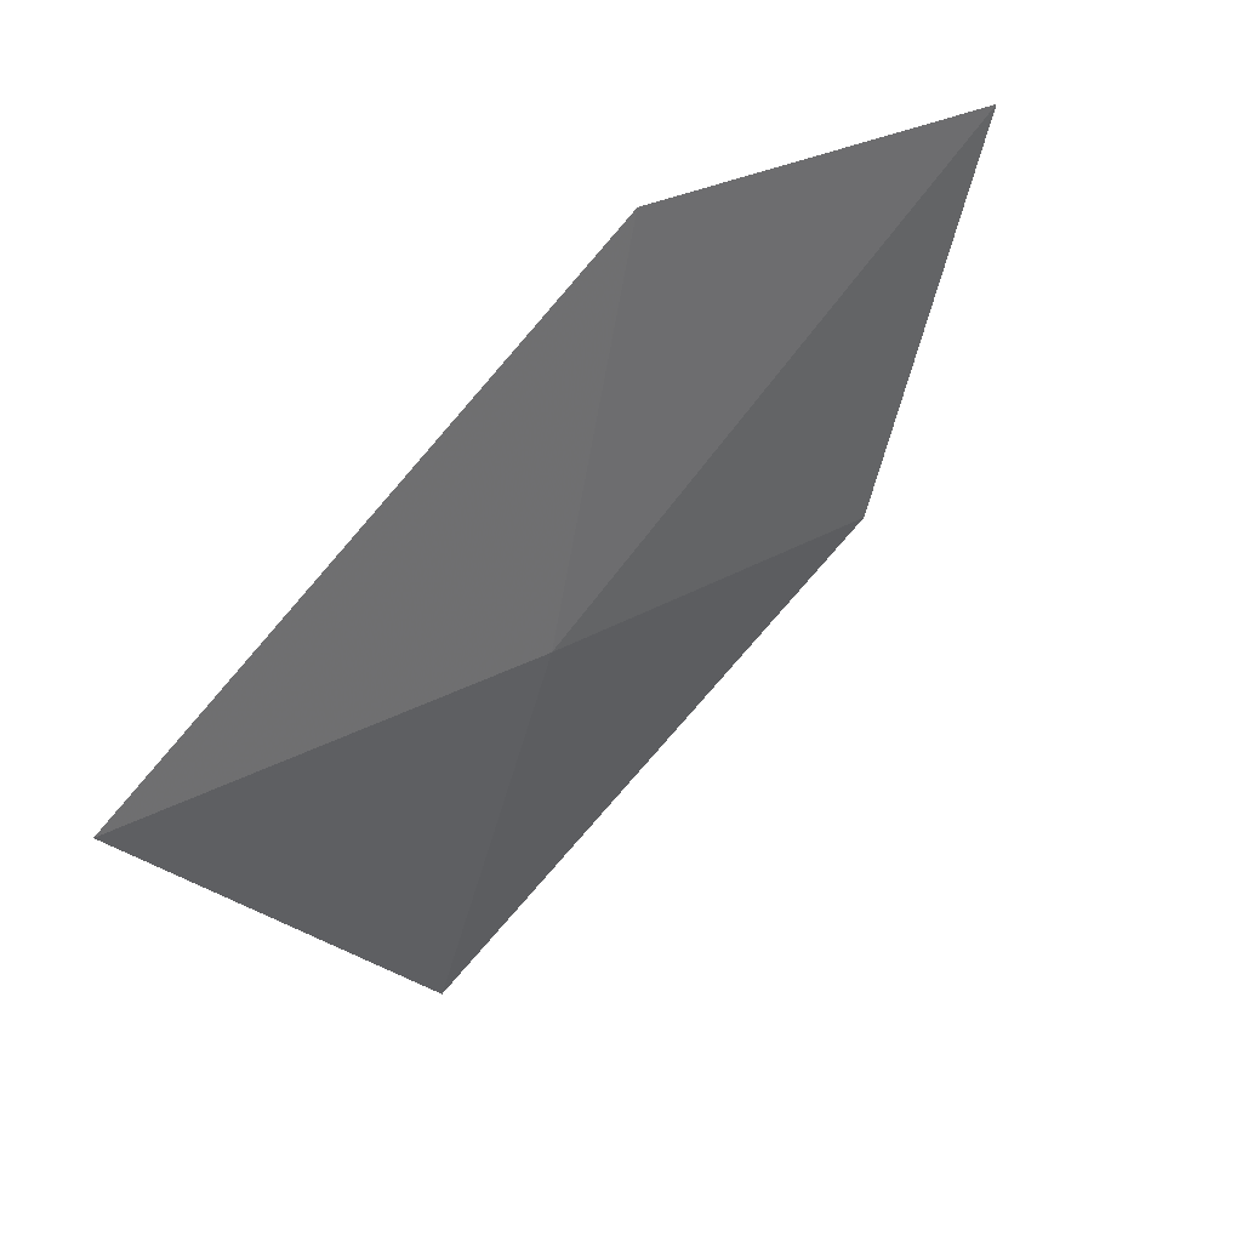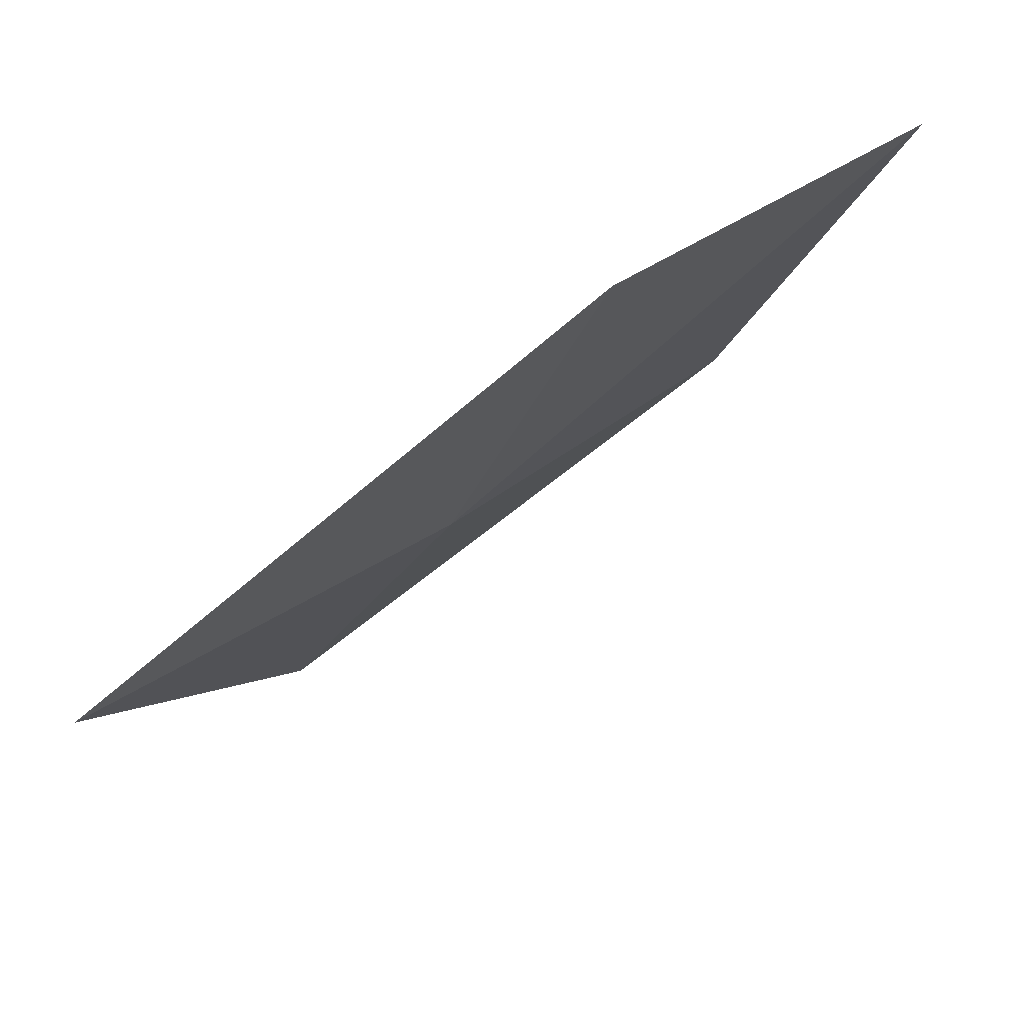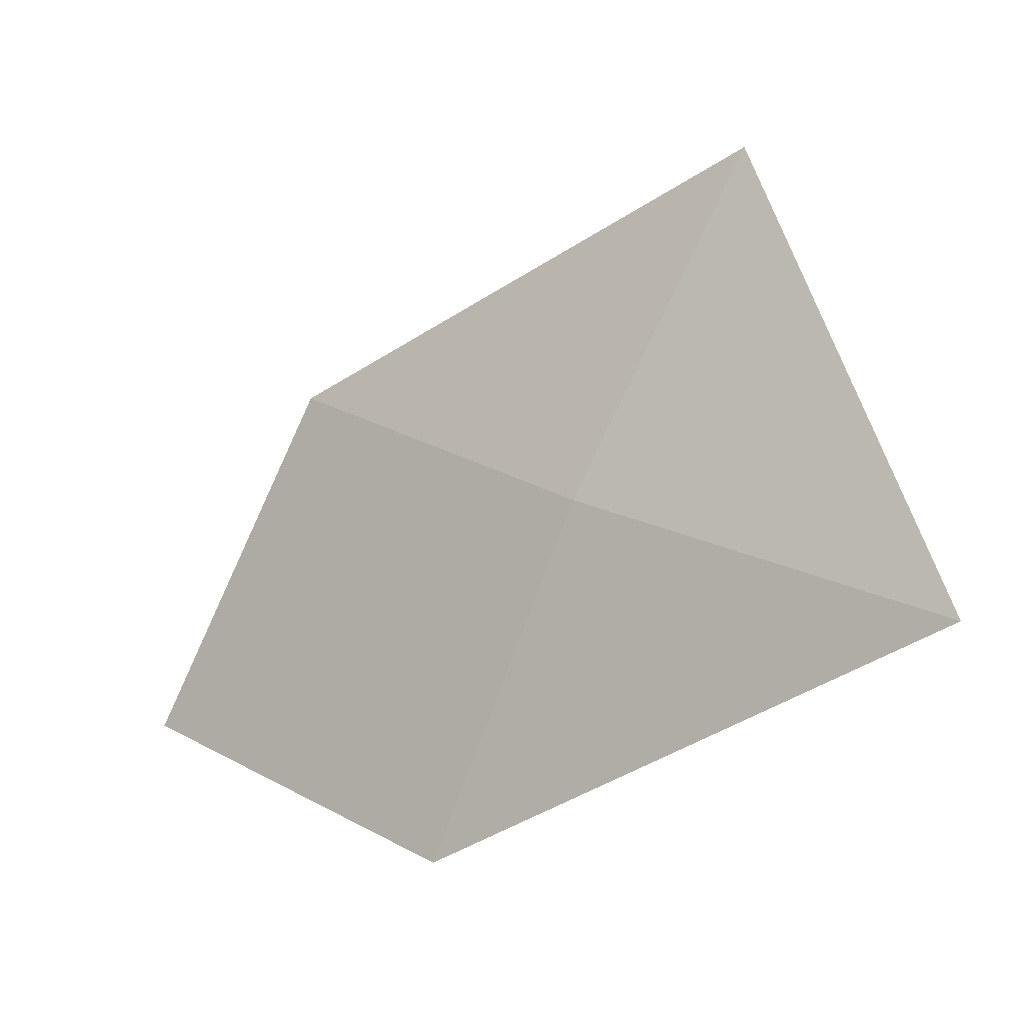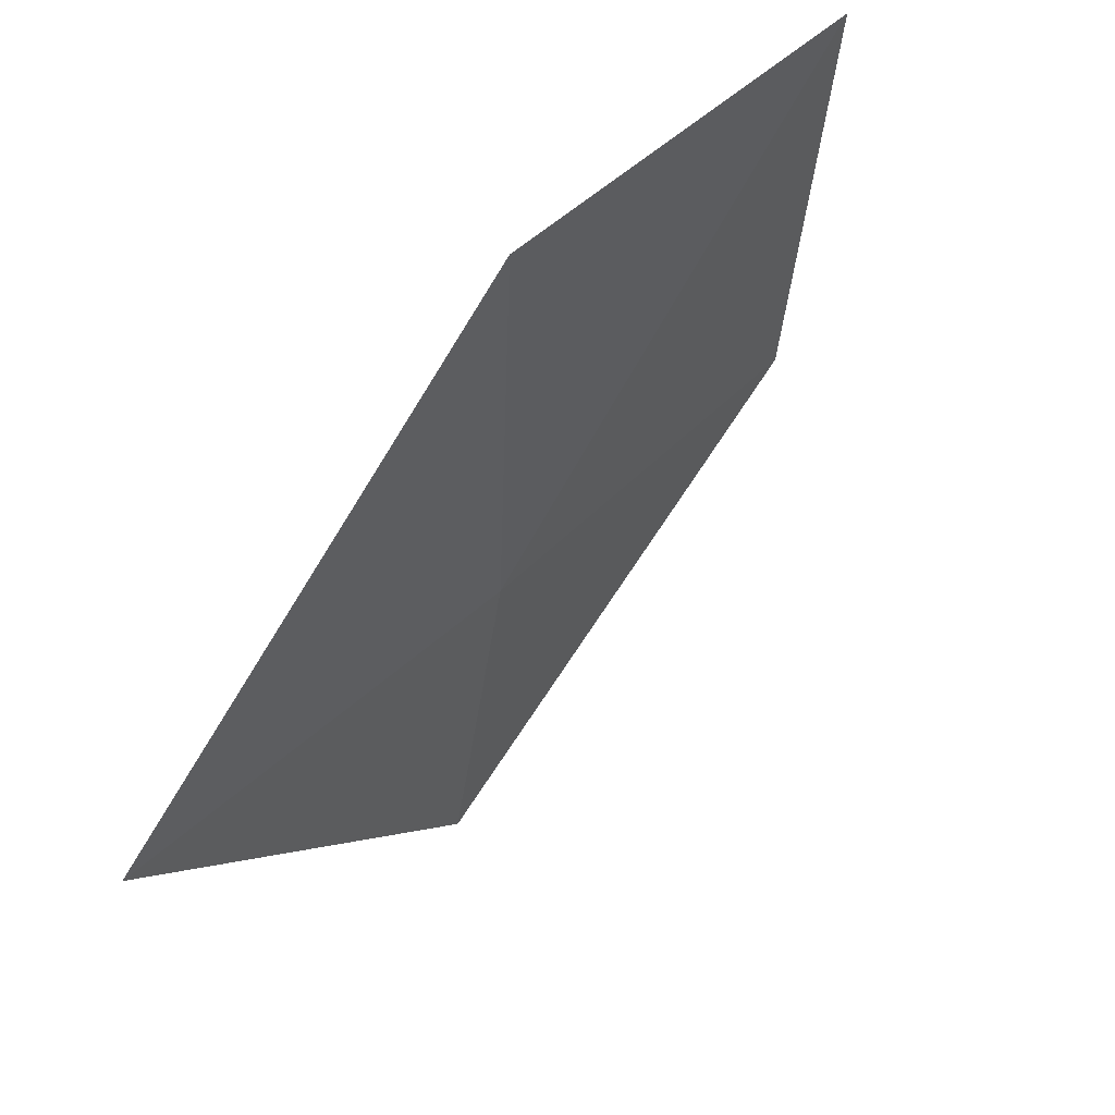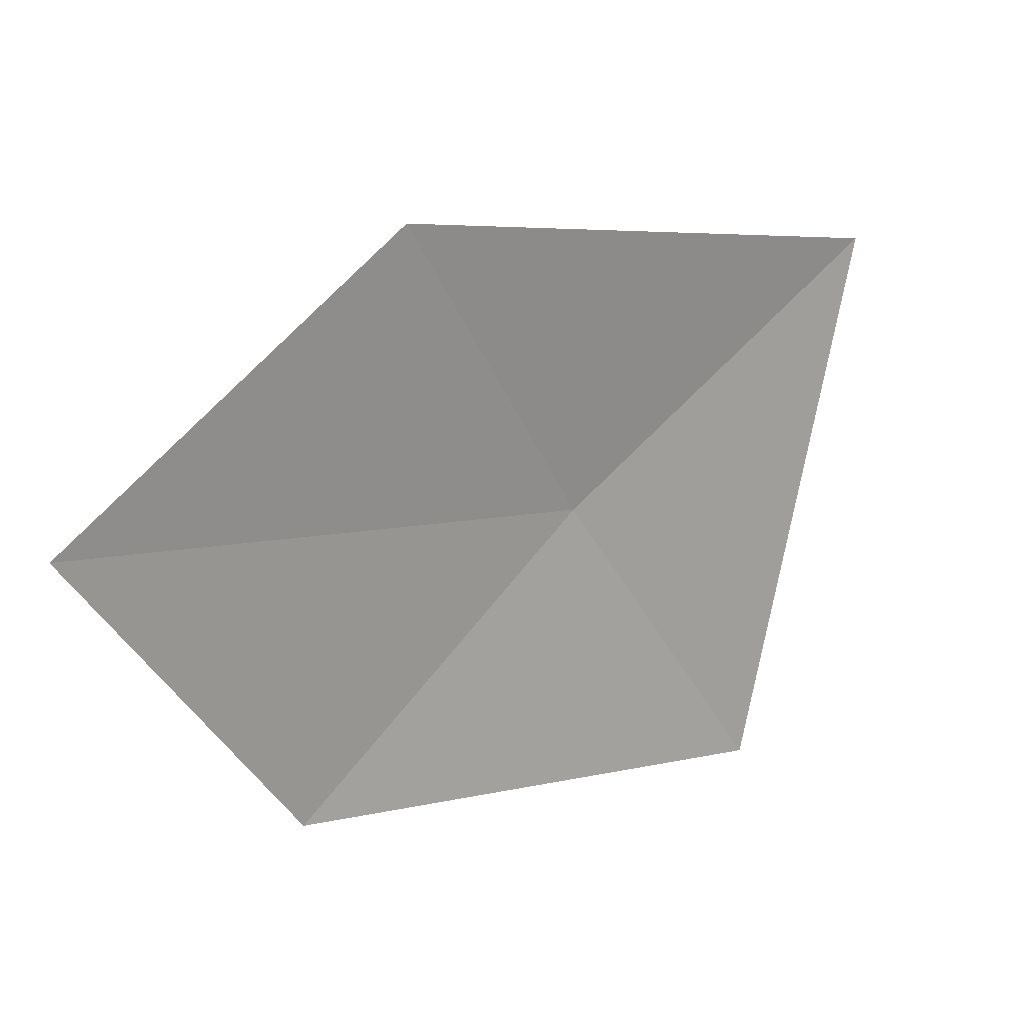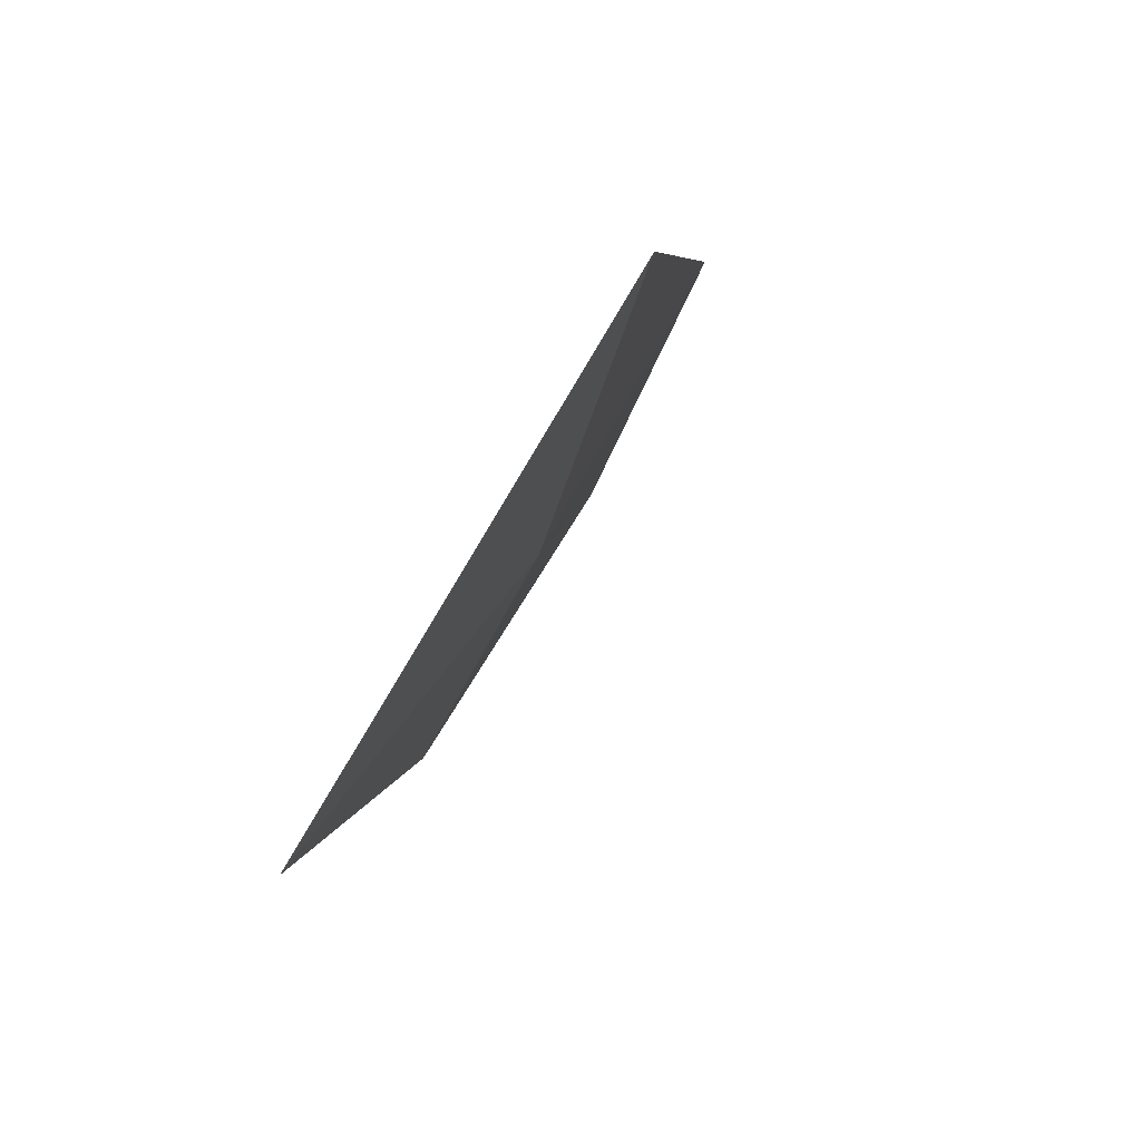
<metadata>
{"format":"obj","ext":"obj","renderer":"f3d","projection":"perspective","resolution":1024,"background":"white","views":[{"elev":-75.1,"azim":11.3,"up":"+Y"},{"elev":-50.1,"azim":-1.1,"up":"+Y"},{"elev":-69.2,"azim":-179.8,"up":"+Y"},{"elev":-58.6,"azim":19.7,"up":"+Y"},{"elev":59.6,"azim":173.7,"up":"+Z"},{"elev":-28.5,"azim":-60.1,"up":"+Z"}]}
</metadata>
<code>
v -635.6 -340.8 -80.22
v -635.3 -341 -79.62
v -636.1 -341.3 -80.21
v -634.8 -340.5 -79.63
v -635.1 -340.3 -80.23
v -635.9 -340.6 -80.77
f 1 3 2
f 1 2 4
f 1 4 5
f 1 6 3
f 1 5 6

</code>
